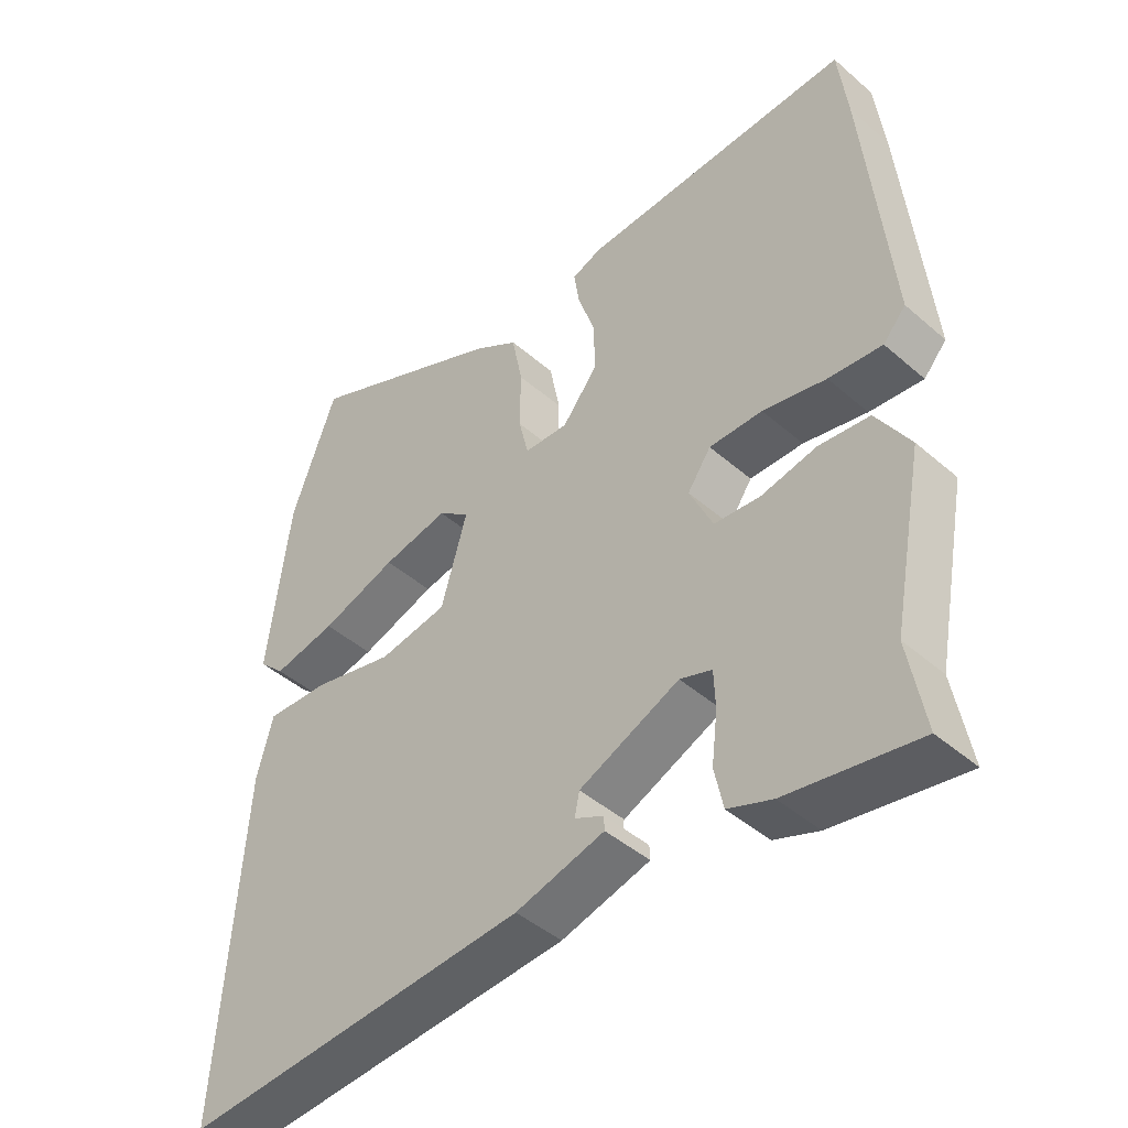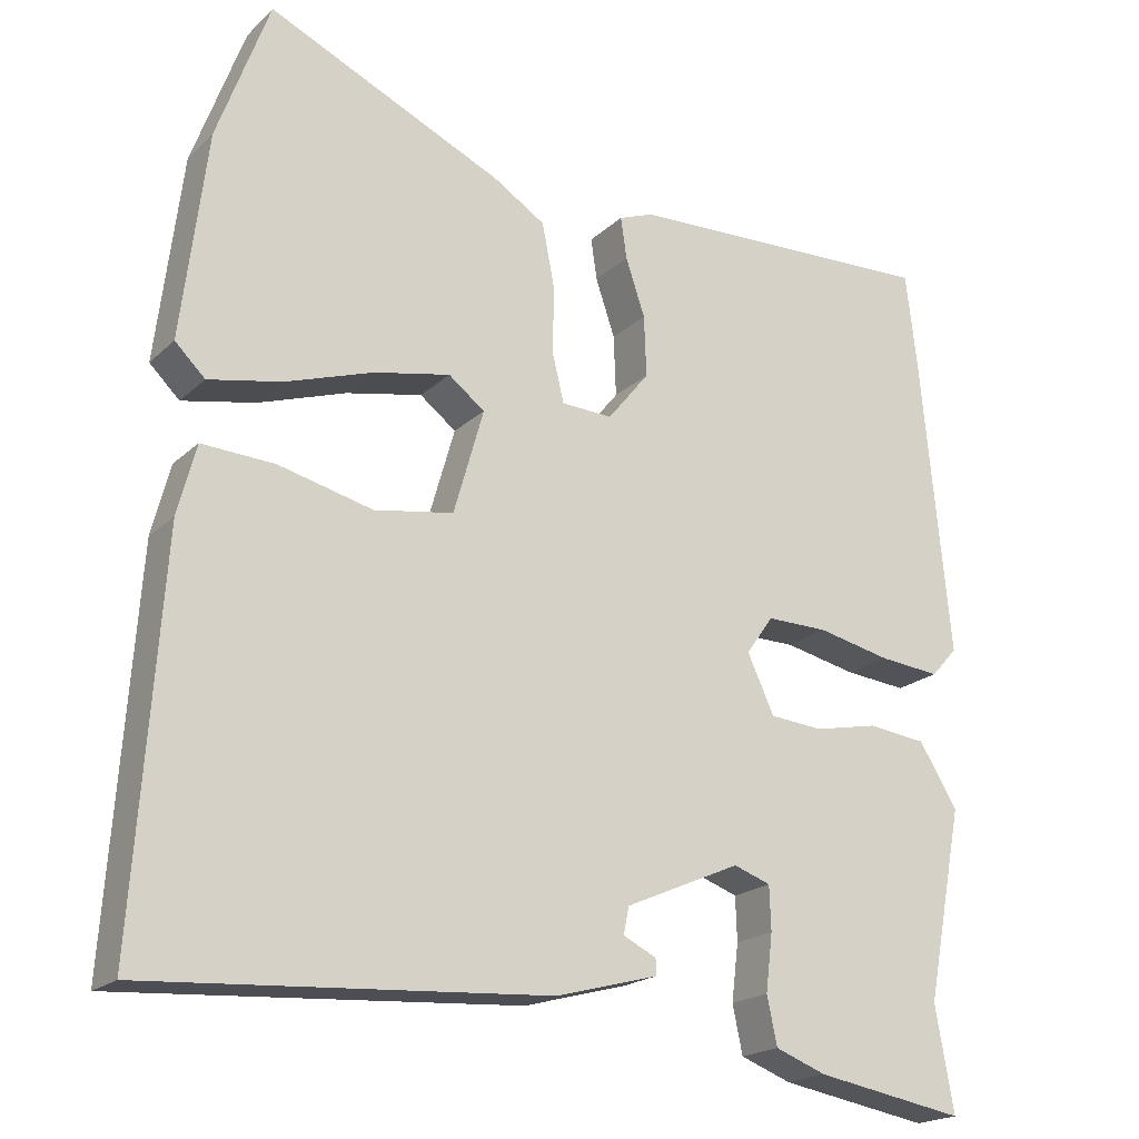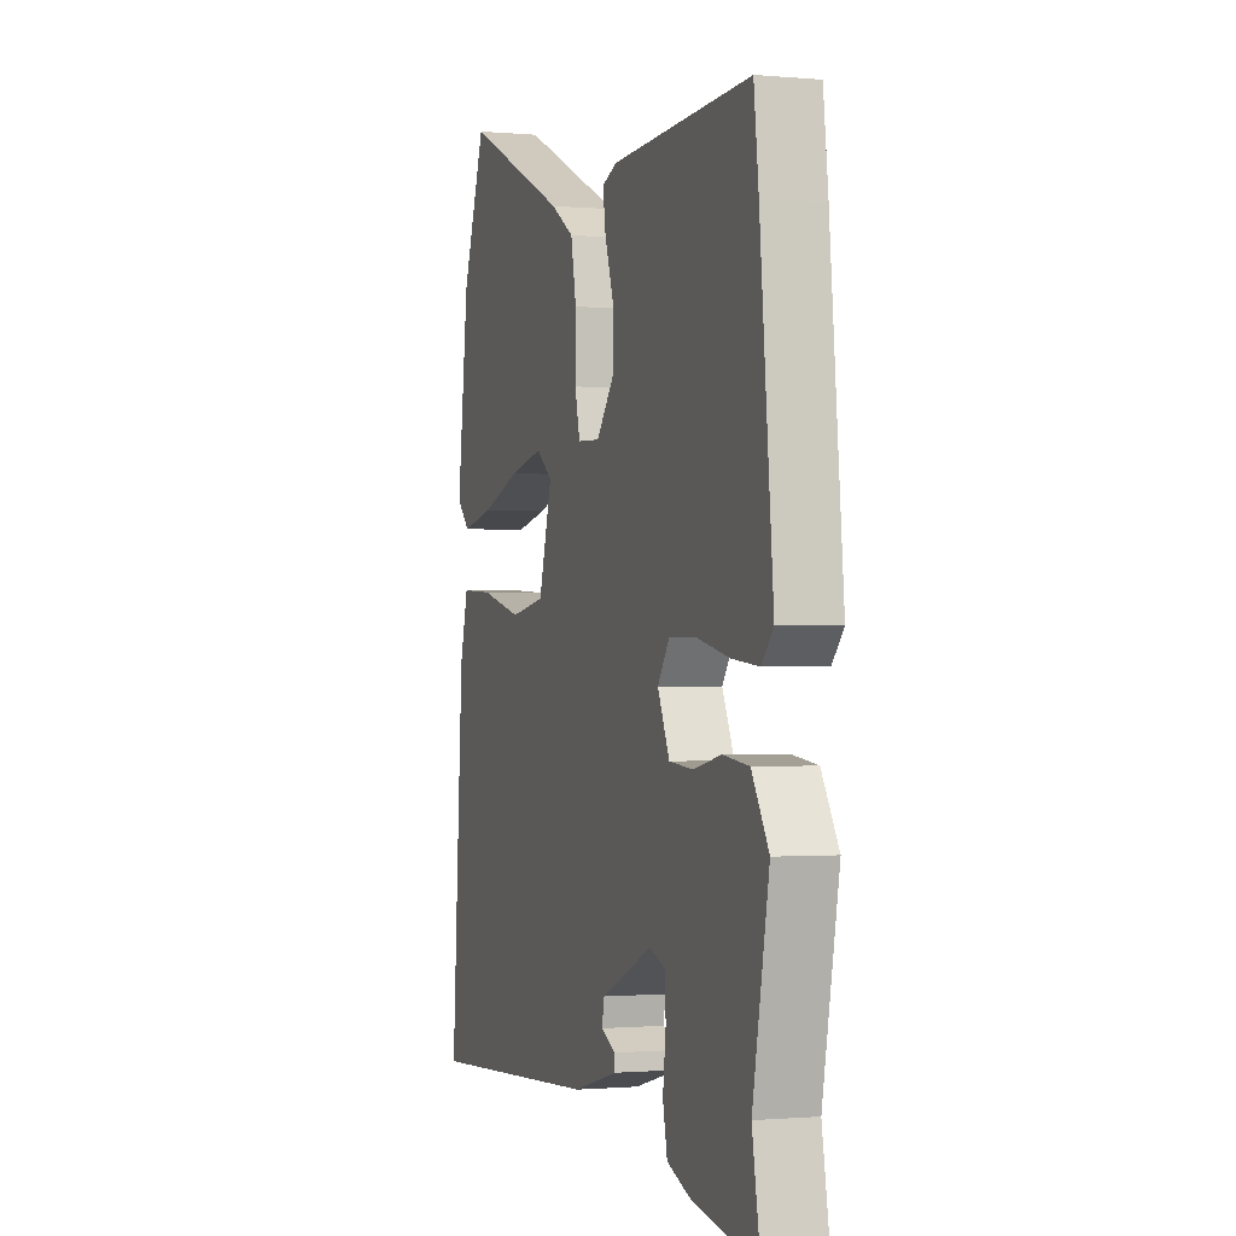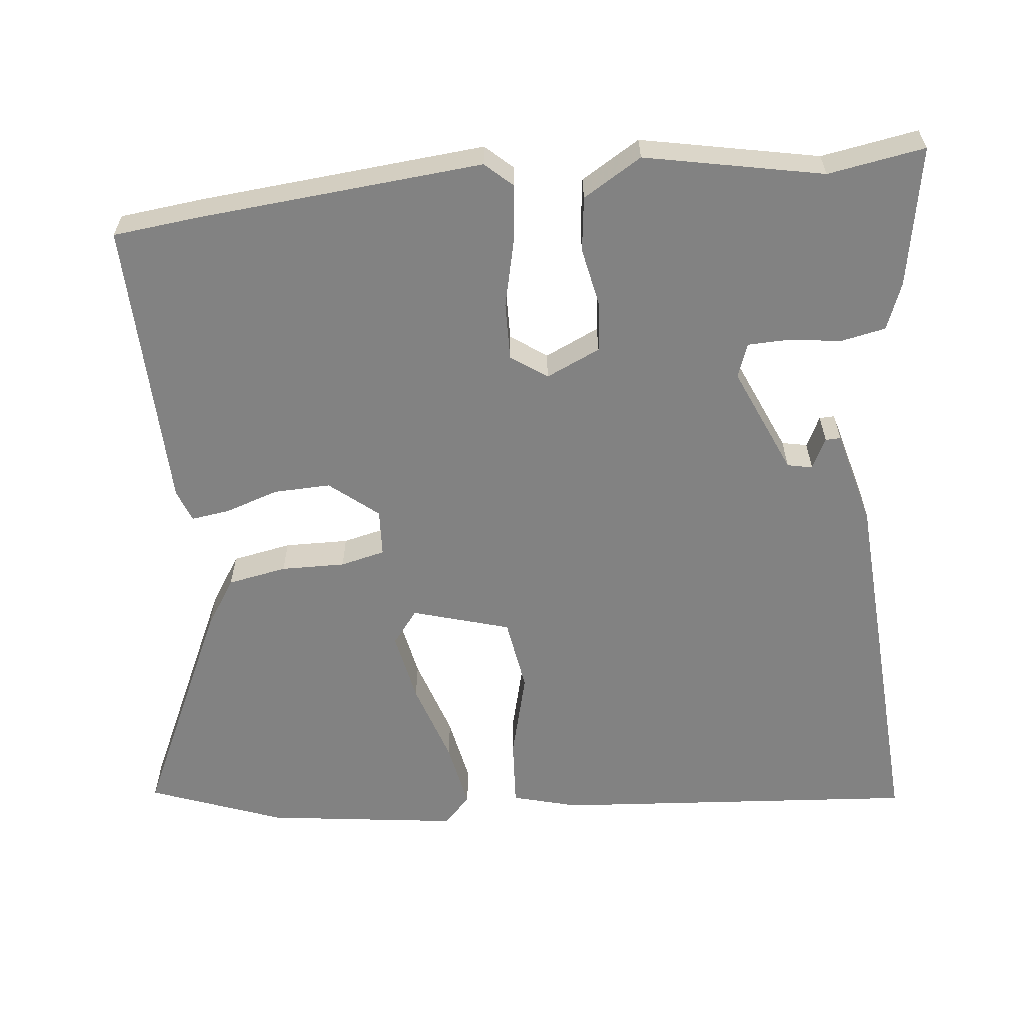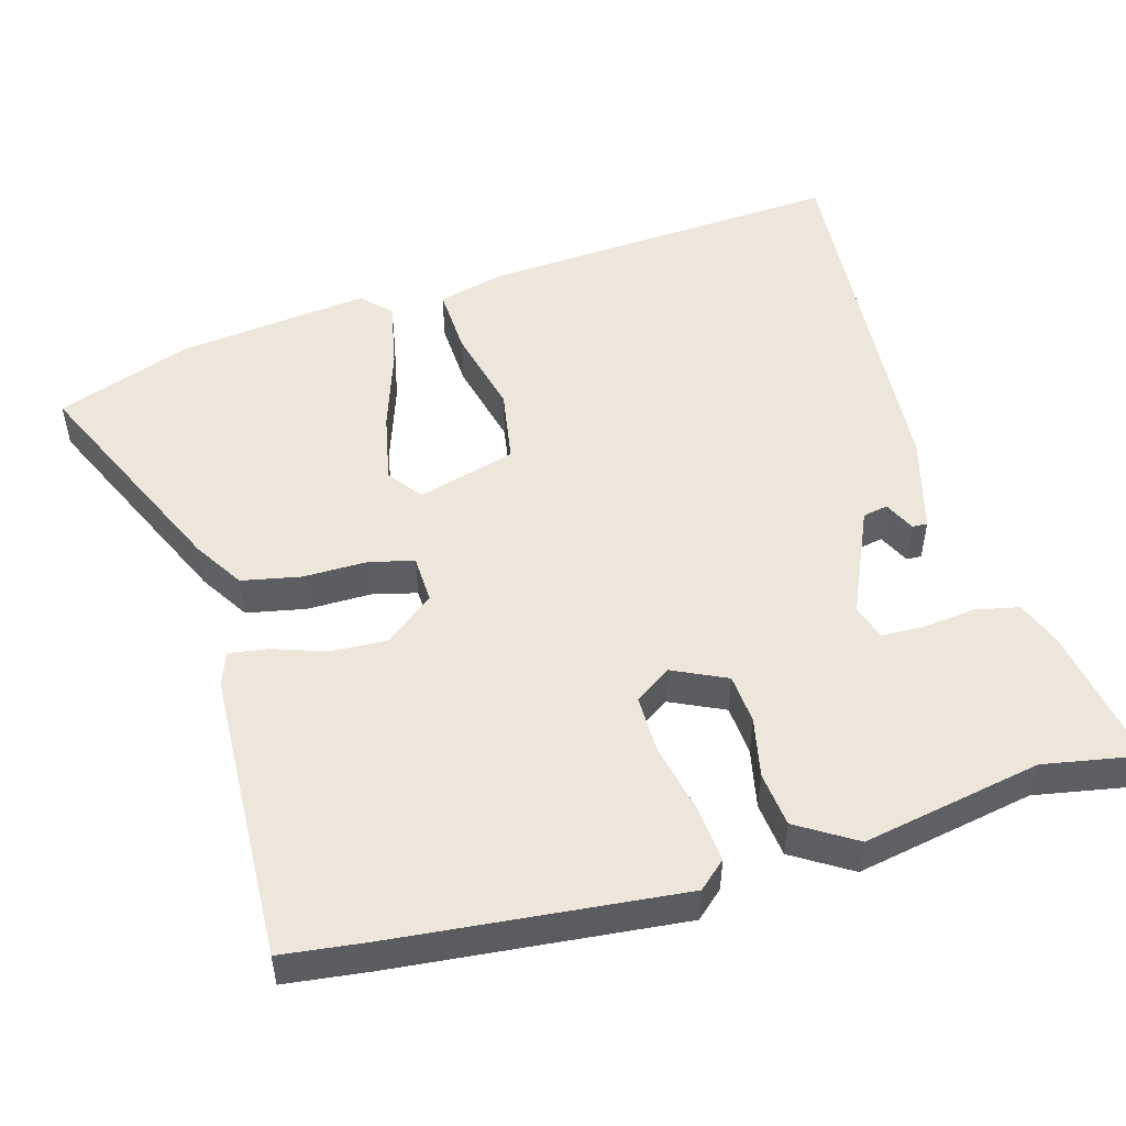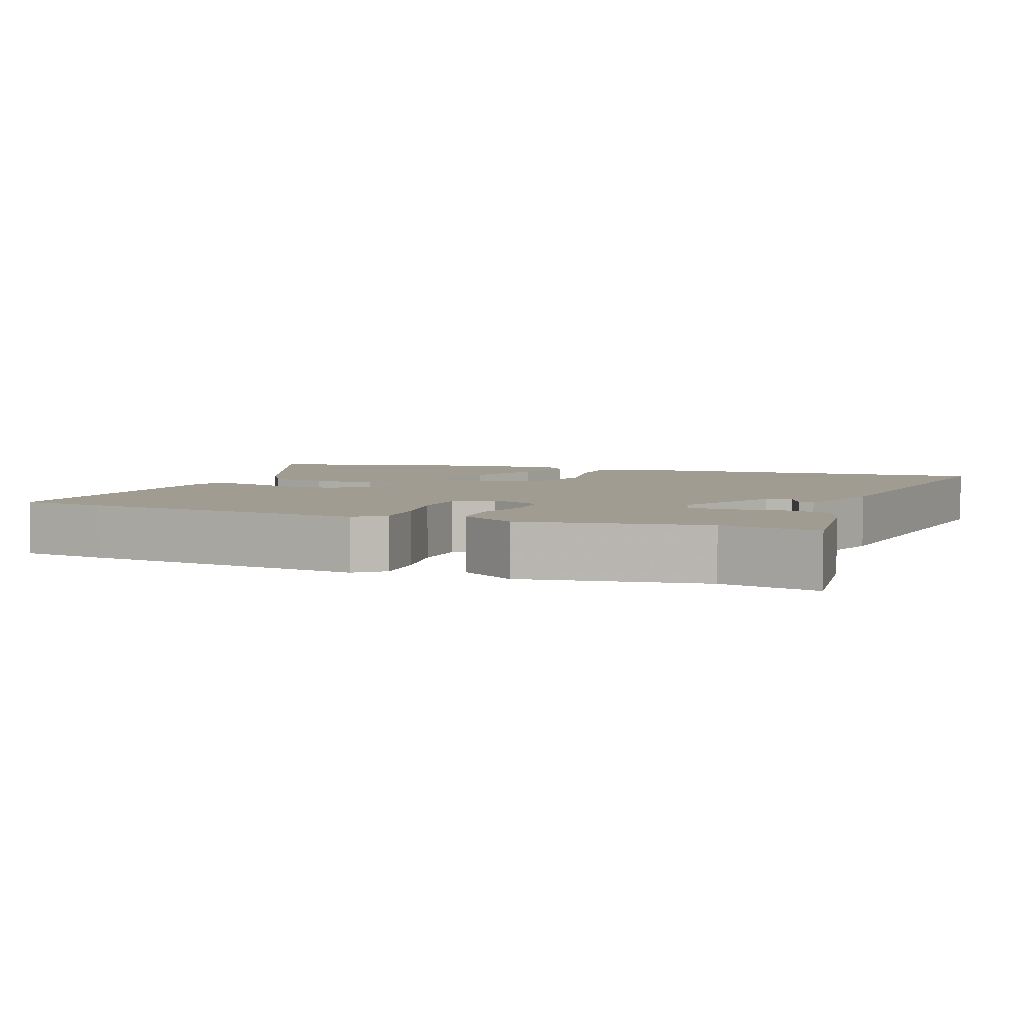
<metadata>
{"format":"obj","ext":"obj","renderer":"f3d","projection":"perspective","resolution":1024,"background":"white","views":[{"elev":-44.6,"azim":44.8,"up":"+Z"},{"elev":-19.7,"azim":-31.6,"up":"+Z"},{"elev":-1.0,"azim":71.6,"up":"+Z"},{"elev":-60.7,"azim":95.6,"up":"+Y"},{"elev":51.1,"azim":74.3,"up":"+Y"},{"elev":4.5,"azim":112.9,"up":"+Y"}]}
</metadata>
<code>
v 0.488 0.07 -0.433
v 0.512 0.07 -0.568
v 0.317 0.07 -0.534
v 0.251 0.07 -0.509
v 0.238 0.07 -0.447
v 0.247 0.07 -0.373
v 0.245 0.07 -0.316
v 0.197 0.07 -0.299
v 0.047 0.07 -0.365
v 0.04 0.07 -0.4
v 0.083 0.07 -0.421
v 0.084 0.07 -0.442
v -0.049 0.07 -0.478
v -0.569 0.07 -0.513
v -0.534 0.07 -0.005
v -0.51 0.07 0.086
v -0.415 0.07 0.081
v -0.293 0.07 0.051
v -0.19 0.07 0.068
v -0.151 0.07 0.204
v -0.198 0.07 0.24
v -0.297 0.07 0.22
v -0.411 0.07 0.182
v -0.506 0.07 0.163
v -0.545 0.07 0.201
v -0.512 0.07 0.468
v -0.444 0.07 0.654
v -0.139 0.07 0.515
v -0.071 0.07 0.472
v -0.055 0.07 0.39
v -0.056 0.07 0.301
v -0.041 0.07 0.239
v 0.025 0.07 0.236
v 0.079 0.07 0.303
v 0.076 0.07 0.382
v 0.051 0.07 0.456
v 0.043 0.07 0.51
v 0.088 0.07 0.527
v 0.495 0.07 0.542
v 0.509 0.07 0.424
v 0.547 0.07 0.027
v 0.513 0.07 -0.011
v 0.433 0.07 -0.003
v 0.338 0.07 0.018
v 0.258 0.07 0.019
v 0.223 0.07 -0.031
v 0.258 0.07 -0.106
v 0.327 0.07 -0.112
v 0.41 0.07 -0.095
v 0.486 0.07 -0.104
v 0.536 0.07 -0.185
v 0.488 0 -0.433
v 0.512 0 -0.568
v 0.317 0 -0.534
v 0.251 0 -0.509
v 0.238 0 -0.447
v 0.247 0 -0.373
v 0.245 0 -0.316
v 0.197 0 -0.299
v 0.047 0 -0.365
v 0.04 0 -0.4
v 0.083 0 -0.421
v 0.084 0 -0.442
v -0.049 0 -0.478
v -0.569 0 -0.513
v -0.534 0 -0.005
v -0.51 0 0.086
v -0.415 0 0.081
v -0.293 0 0.051
v -0.19 0 0.068
v -0.151 0 0.204
v -0.198 0 0.24
v -0.297 0 0.22
v -0.411 0 0.182
v -0.506 0 0.163
v -0.545 0 0.201
v -0.512 0 0.468
v -0.444 0 0.654
v -0.139 0 0.515
v -0.071 0 0.472
v -0.055 0 0.39
v -0.056 0 0.301
v -0.041 0 0.239
v 0.025 0 0.236
v 0.079 0 0.303
v 0.076 0 0.382
v 0.051 0 0.456
v 0.043 0 0.51
v 0.088 0 0.527
v 0.495 0 0.542
v 0.509 0 0.424
v 0.547 0 0.027
v 0.513 0 -0.011
v 0.433 0 -0.003
v 0.338 0 0.018
v 0.258 0 0.019
v 0.223 0 -0.031
v 0.258 0 -0.106
v 0.327 0 -0.112
v 0.41 0 -0.095
v 0.486 0 -0.104
v 0.536 0 -0.185
f 50 51 1
f 49 50 1
f 48 49 1
f 2 3 4
f 1 2 4
f 48 1 4
f 47 48 4
f 42 43 44
f 41 42 44
f 40 41 44
f 39 40 44
f 38 39 44
f 37 38 44
f 36 37 44
f 35 36 44
f 34 35 44 45
f 33 34 45 46
f 29 30 31
f 28 29 31
f 27 28 31
f 26 27 31
f 25 26 31
f 24 25 31
f 23 24 31
f 22 23 31
f 21 22 31
f 20 21 31 32
f 33 46 47
f 32 33 47
f 20 32 47
f 19 20 47
f 15 16 17 18
f 12 13 14
f 11 12 14
f 10 11 14
f 15 18 19
f 14 15 19
f 10 14 19
f 9 10 19
f 4 5 6
f 47 4 6
f 47 6 7
f 8 9 19 47
f 7 8 47
f 52 102 101
f 52 101 100
f 52 100 99
f 55 54 53
f 55 53 52
f 55 52 99
f 55 99 98
f 95 94 93
f 95 93 92
f 95 92 91
f 95 91 90
f 95 90 89
f 95 89 88
f 95 88 87
f 95 87 86
f 96 95 86 85
f 97 96 85 84
f 82 81 80
f 82 80 79
f 82 79 78
f 82 78 77
f 82 77 76
f 82 76 75
f 82 75 74
f 82 74 73
f 82 73 72
f 83 82 72 71
f 98 97 84
f 98 84 83
f 98 83 71
f 98 71 70
f 69 68 67 66
f 65 64 63
f 65 63 62
f 65 62 61
f 70 69 66
f 70 66 65
f 70 65 61
f 70 61 60
f 57 56 55
f 57 55 98
f 58 57 98
f 98 70 60 59
f 98 59 58
f 1 52 53 2
f 2 53 54 3
f 3 54 55 4
f 4 55 56 5
f 5 56 57 6
f 6 57 58 7
f 7 58 59 8
f 8 59 60 9
f 9 60 61 10
f 10 61 62 11
f 11 62 63 12
f 12 63 64 13
f 13 64 65 14
f 14 65 66 15
f 15 66 67 16
f 16 67 68 17
f 17 68 69 18
f 18 69 70 19
f 19 70 71 20
f 20 71 72 21
f 21 72 73 22
f 22 73 74 23
f 23 74 75 24
f 24 75 76 25
f 25 76 77 26
f 26 77 78 27
f 27 78 79 28
f 28 79 80 29
f 29 80 81 30
f 30 81 82 31
f 31 82 83 32
f 32 83 84 33
f 33 84 85 34
f 34 85 86 35
f 35 86 87 36
f 36 87 88 37
f 37 88 89 38
f 38 89 90 39
f 39 90 91 40
f 40 91 92 41
f 41 92 93 42
f 42 93 94 43
f 43 94 95 44
f 44 95 96 45
f 45 96 97 46
f 46 97 98 47
f 47 98 99 48
f 48 99 100 49
f 49 100 101 50
f 50 101 102 51
f 51 102 52 1

</code>
